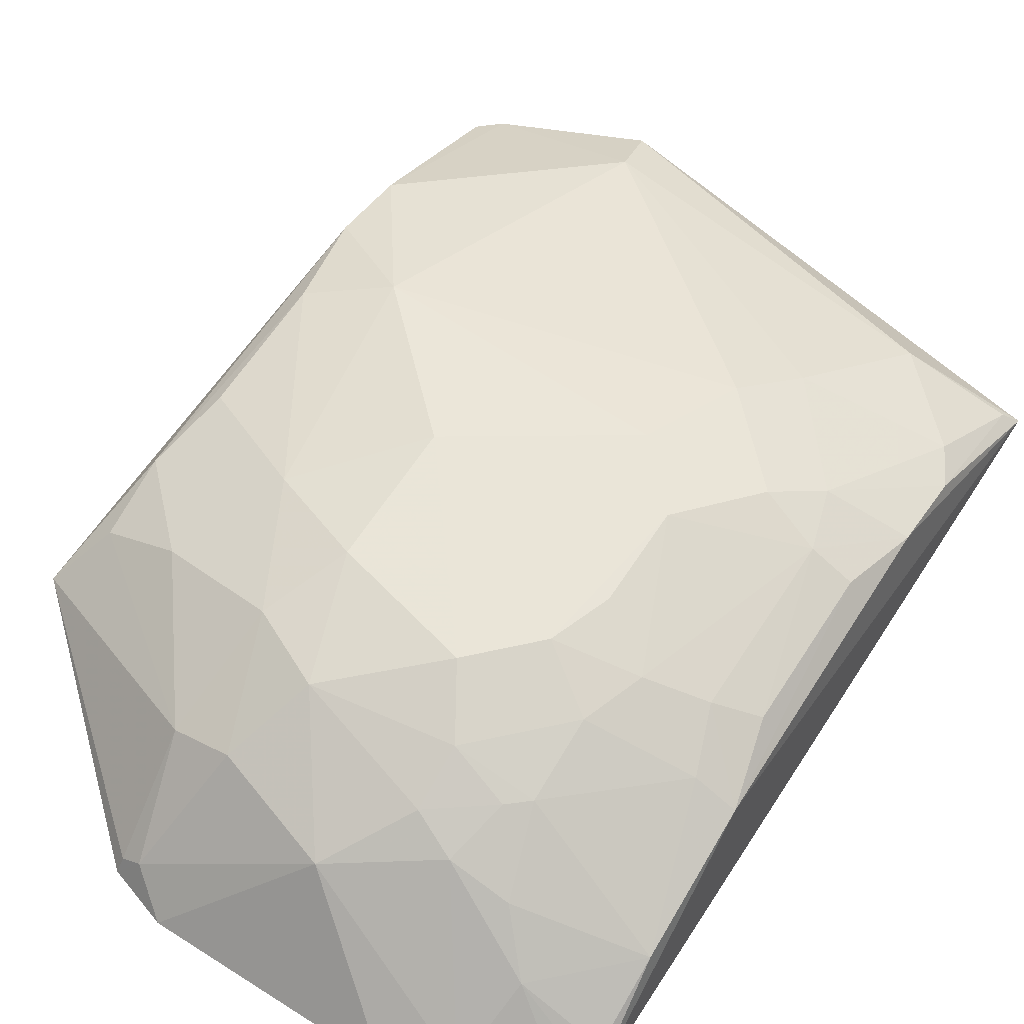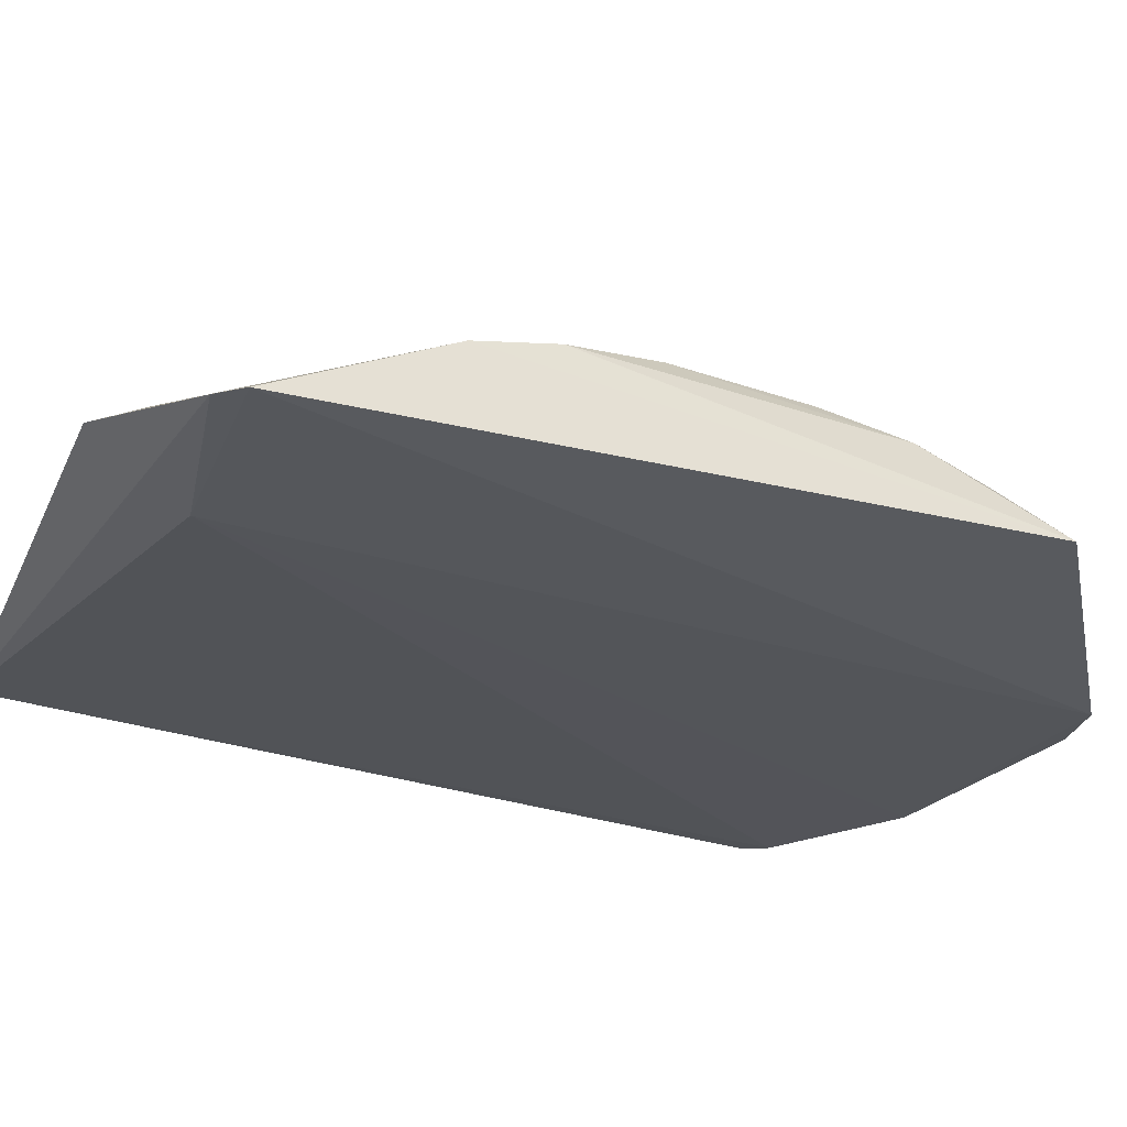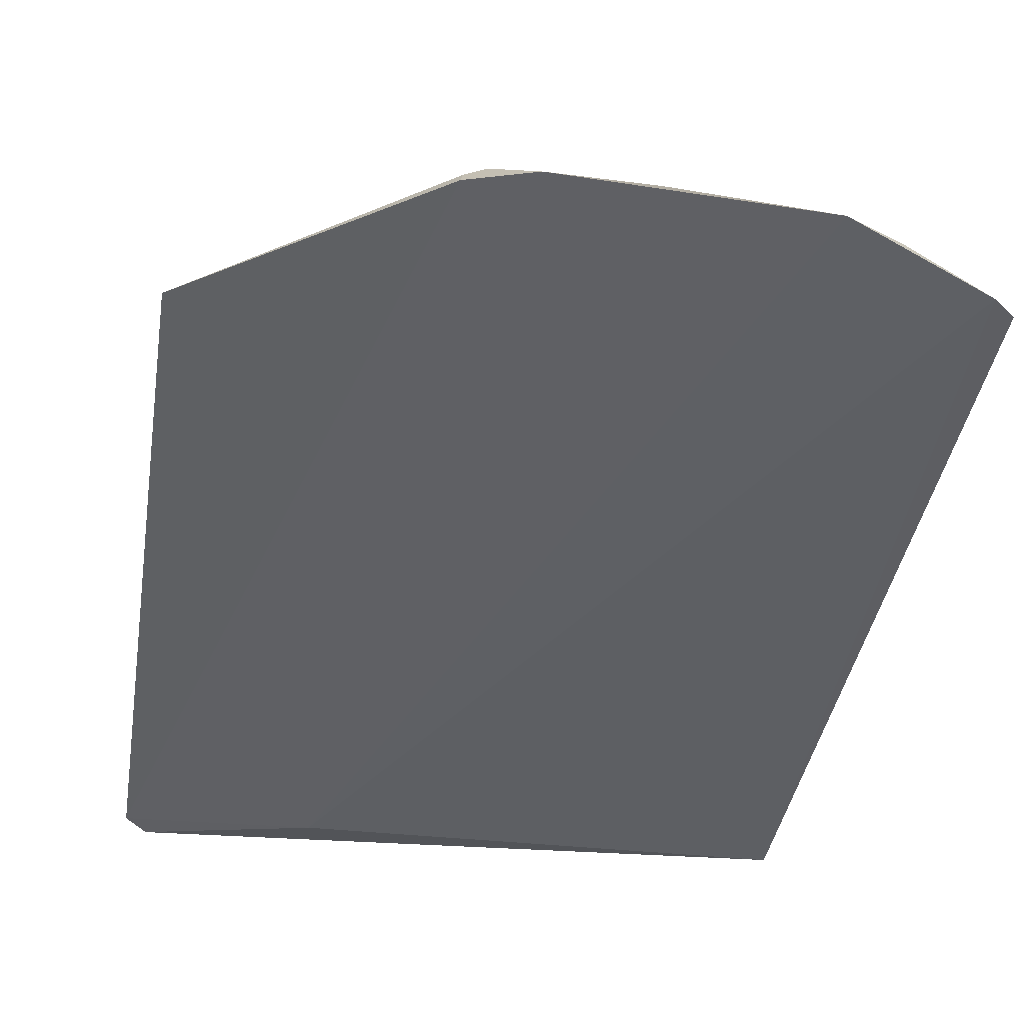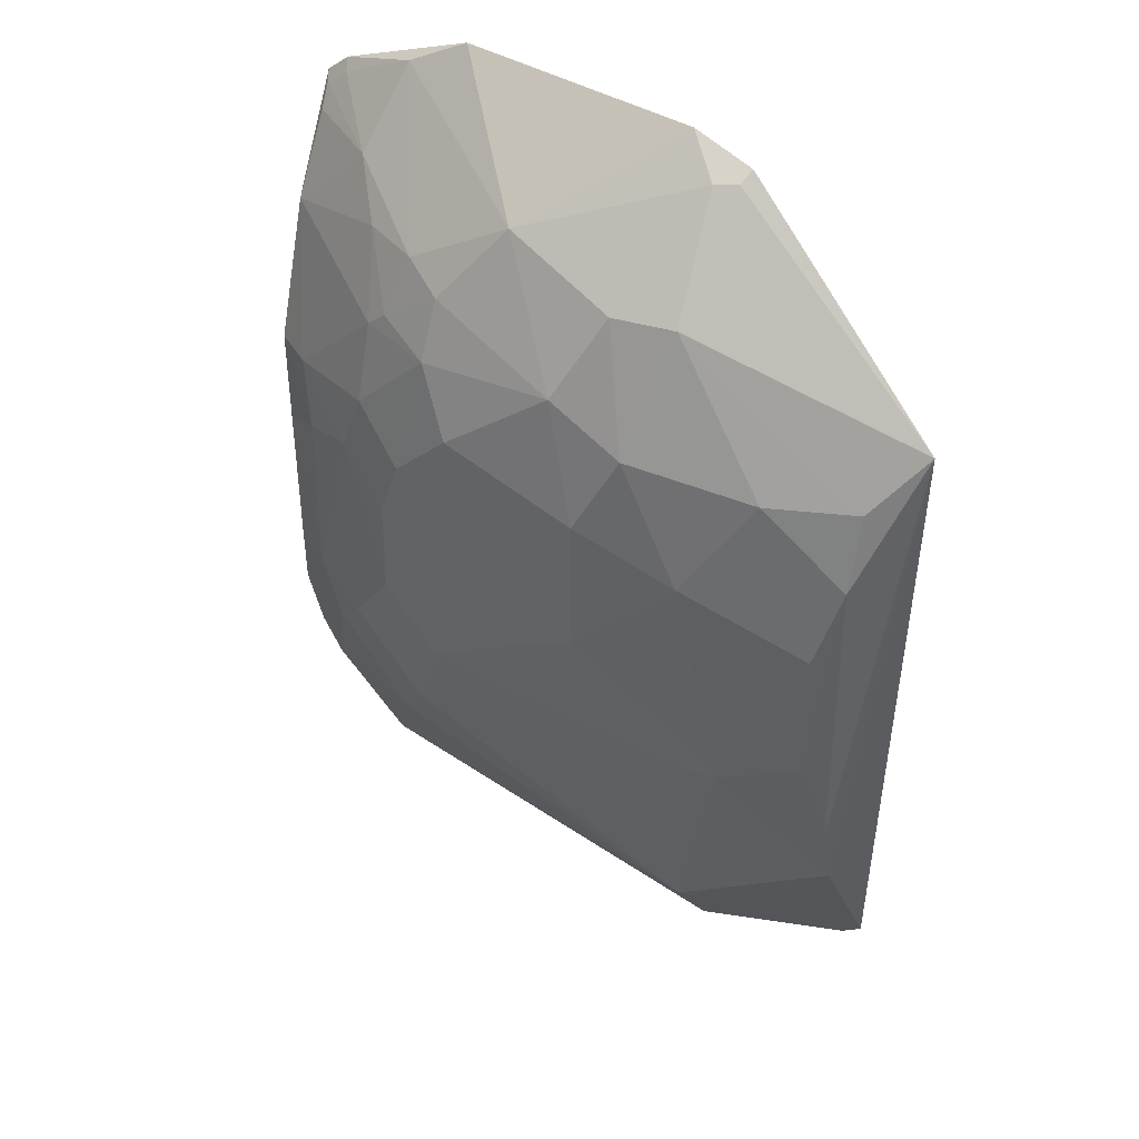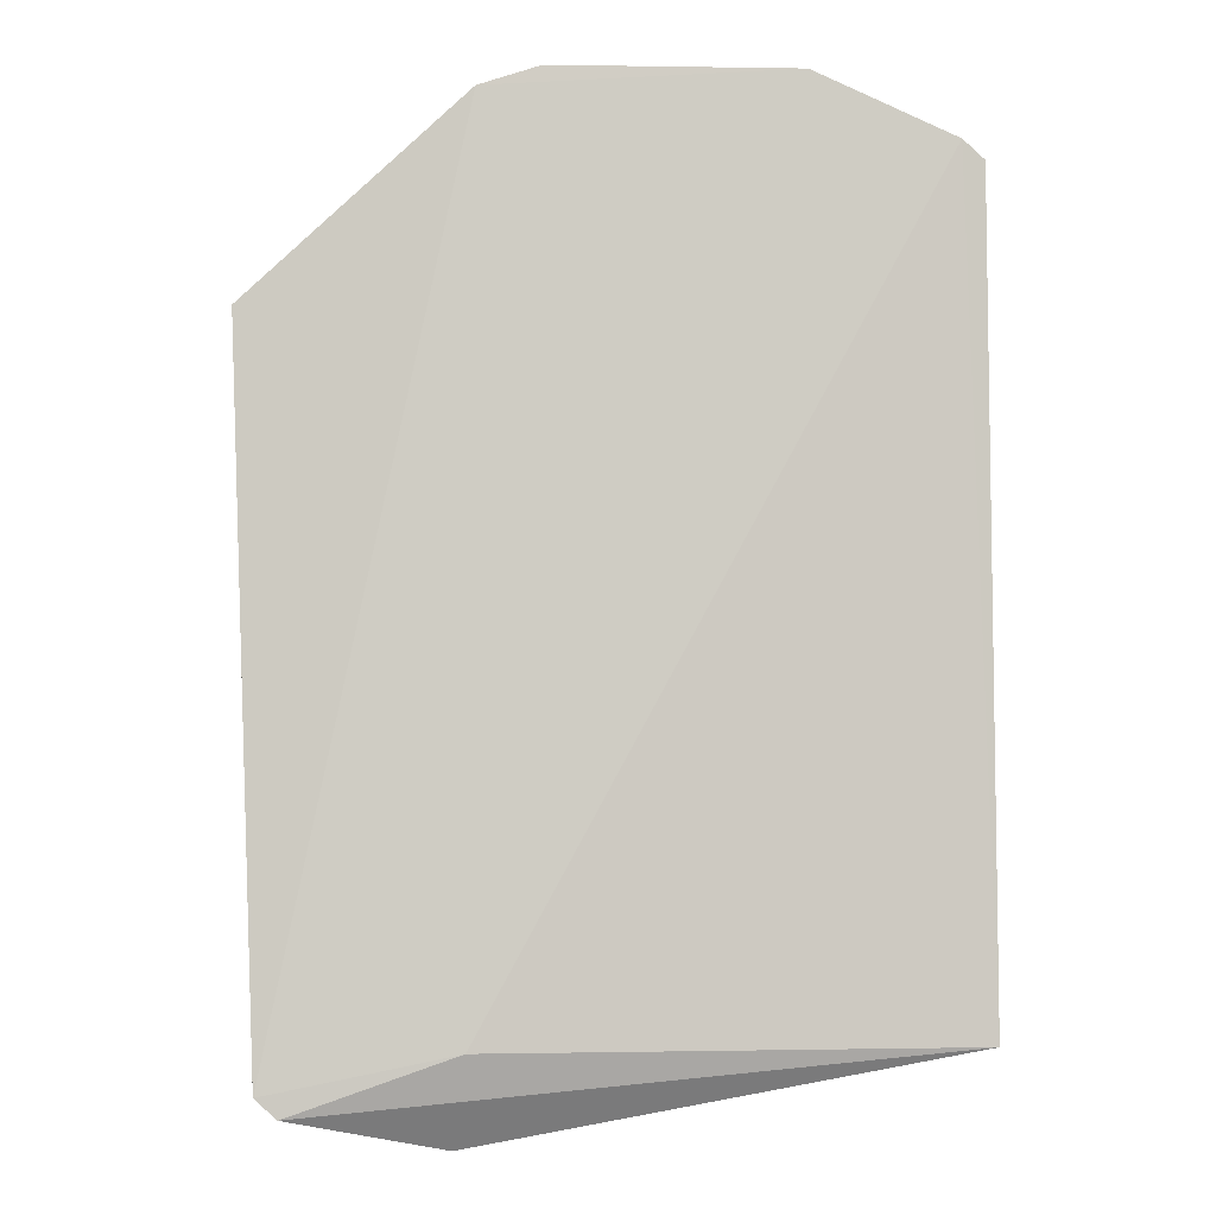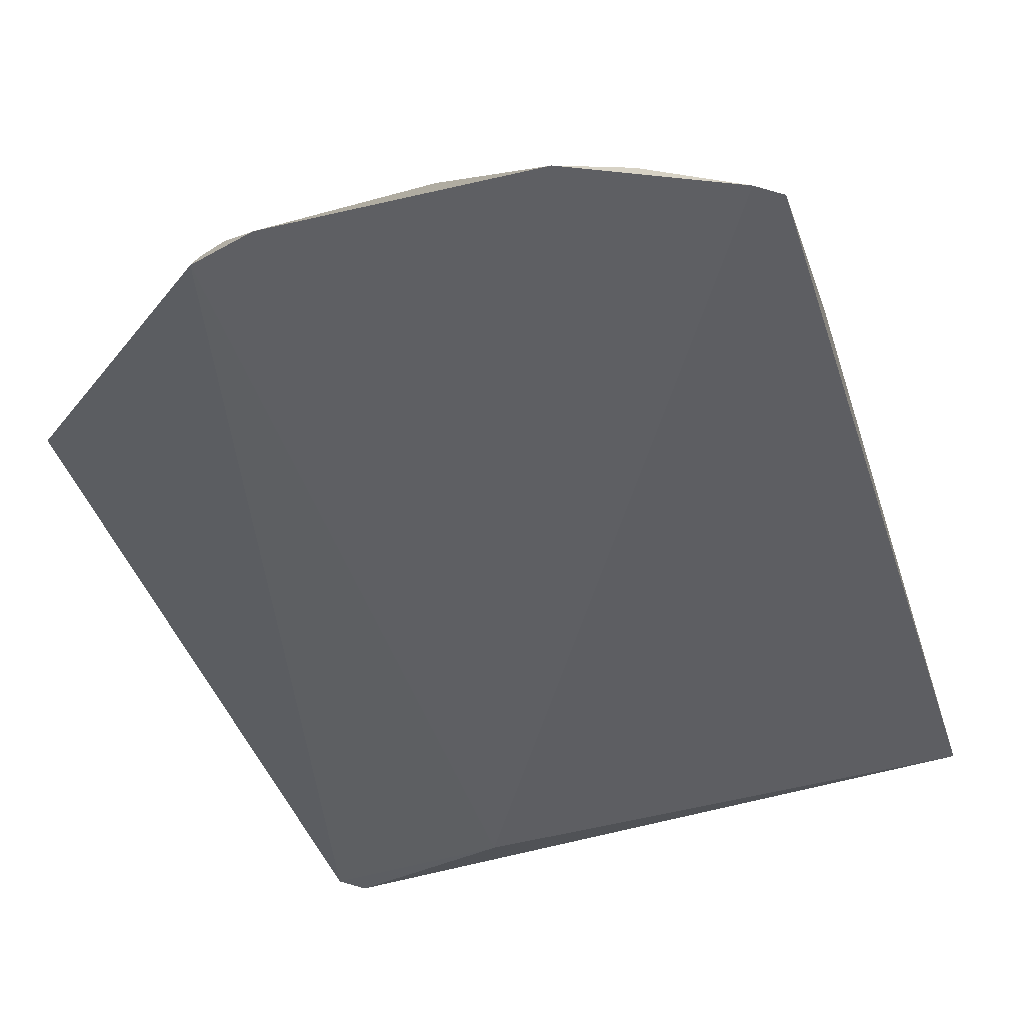
<metadata>
{"format":"obj","ext":"obj","renderer":"f3d","projection":"perspective","resolution":1024,"background":"white","views":[{"elev":59.2,"azim":32.2,"up":"+Y"},{"elev":-23.9,"azim":-120.6,"up":"+Y"},{"elev":-42.3,"azim":-10.8,"up":"+Y"},{"elev":42.7,"azim":-146.3,"up":"+Z"},{"elev":-4.0,"azim":-6.0,"up":"+Z"},{"elev":-40.2,"azim":16.3,"up":"+Y"}]}
</metadata>
<code>
v 0.2293 0.3436 0.3828
v 0.2511 0.3547 -0.2166
v 0.1949 0.455 0.1462
v -0.07734 0.4706 0.2501
v -0.2319 0.3476 -0.2426
v 0.07813 0.454 0.3064
v 0.2399 0.425 0.1899
v -0.09848 0.3378 -0.2155
v -0.2513 0.3742 0.2673
v 0.09516 0.4721 -0.05978
v 0.09352 0.4867 0.176
v 0.2455 0.3453 0.3691
v 0.2397 0.4258 -0.04523
v -0.2163 0.3468 -0.2567
v -0.2116 0.44 0.0134
v -0.07733 0.3679 0.4041
v -0.09389 0.3469 0.4103
v 0.0511 0.4873 0.2191
v 0.1525 0.4707 -0.000406
v 0.1358 0.4546 0.263
v 0.1805 0.3939 0.3491
v 0.2261 0.4411 0.01435
v 0.1682 0.4085 -0.1909
v -0.2244 0.4255 0.175
v -0.2269 0.4239 -0.06053
v -0.04835 0.4401 0.3344
v -0.09168 0.3589 0.4043
v 0.1261 0.3447 0.4273
v -0.05062 0.4871 0.08909
v 0.1095 0.486 0.1314
v 0.1364 0.47 0.2056
v 0.07859 0.4715 0.2645
v 0.2411 0.353 0.3629
v 0.1091 0.4397 0.319
v 0.2396 0.3941 0.2916
v 0.2256 0.441 0.131
v 0.1956 0.4558 0.01353
v 0.2249 0.4108 -0.1323
v -0.09568 0.3989 -0.2382
v -0.1653 0.4415 0.2333
v -0.1223 0.4704 0.1613
v -0.2273 0.4099 -0.119
v -0.09128 0.4278 0.3337
v -0.05 0.3468 0.4251
v 0.1681 0.3537 0.4049
v 0.03682 0.4271 0.3618
v -0.05016 0.4865 0.1919
v -0.1539 0.4563 -0.01587
v 0.06745 0.4874 0.01342
v 0.2103 0.4404 0.1901
v 0.1524 0.4711 0.1615
v -0.02233 0.4711 0.2774
v 0.2251 0.3512 0.3765
v 0.1519 0.4238 0.3185
v 0.1209 0.4552 0.276
v 0.2384 0.3642 0.3487
v 0.1099 0.4867 0.05886
v 0.1824 0.4553 -0.03101
v 0.2402 0.4114 -0.1041
v 0.241 0.3671 -0.2071
v 0.1249 0.4543 -0.1025
v -0.1051 0.3732 -0.2811
v -0.2235 0.41 0.2313
v -0.2101 0.4401 0.1164
f 8 2 1
f 12 1 2
f 12 2 7
f 13 7 2
f 14 8 5
f 14 2 8
f 17 9 5
f 17 5 8
f 22 7 13
f 25 24 15
f 25 9 24
f 27 17 16
f 27 9 17
f 28 17 8
f 28 8 1
f 32 20 31
f 32 31 11
f 32 11 18
f 33 1 12
f 35 12 7
f 36 3 7
f 36 7 22
f 37 36 22
f 37 3 36
f 37 22 13
f 41 40 4
f 41 24 40
f 42 5 9
f 42 9 25
f 42 39 14
f 42 14 5
f 43 16 26
f 43 27 16
f 43 9 27
f 43 26 4
f 43 4 40
f 44 16 17
f 44 17 28
f 45 28 1
f 45 21 34
f 46 44 28
f 46 26 16
f 46 16 44
f 46 34 6
f 46 45 34
f 46 28 45
f 47 18 29
f 47 41 4
f 47 29 41
f 48 25 15
f 48 41 29
f 48 15 41
f 48 42 25
f 48 10 39
f 48 39 42
f 49 29 18
f 49 48 29
f 49 10 48
f 50 31 20
f 50 7 3
f 50 35 7
f 50 20 35
f 51 30 11
f 51 11 31
f 51 3 37
f 51 50 3
f 51 31 50
f 52 6 32
f 52 46 6
f 52 26 46
f 52 4 26
f 52 32 18
f 52 47 4
f 52 18 47
f 53 33 21
f 53 1 33
f 53 45 1
f 53 21 45
f 54 34 21
f 54 35 20
f 54 21 35
f 55 32 6
f 55 6 34
f 55 20 32
f 55 54 20
f 55 34 54
f 56 35 21
f 56 21 33
f 56 33 12
f 56 12 35
f 57 37 19
f 57 51 37
f 57 30 51
f 57 19 10
f 57 10 49
f 57 11 30
f 57 49 18
f 57 18 11
f 58 37 13
f 58 19 37
f 59 13 2
f 59 58 13
f 59 38 58
f 60 2 23
f 60 23 38
f 60 59 2
f 60 38 59
f 61 38 23
f 61 58 38
f 61 10 19
f 61 19 58
f 61 39 10
f 61 23 39
f 62 39 23
f 62 23 2
f 62 2 14
f 62 14 39
f 63 40 24
f 63 24 9
f 63 43 40
f 63 9 43
f 64 41 15
f 64 15 24
f 64 24 41

</code>
